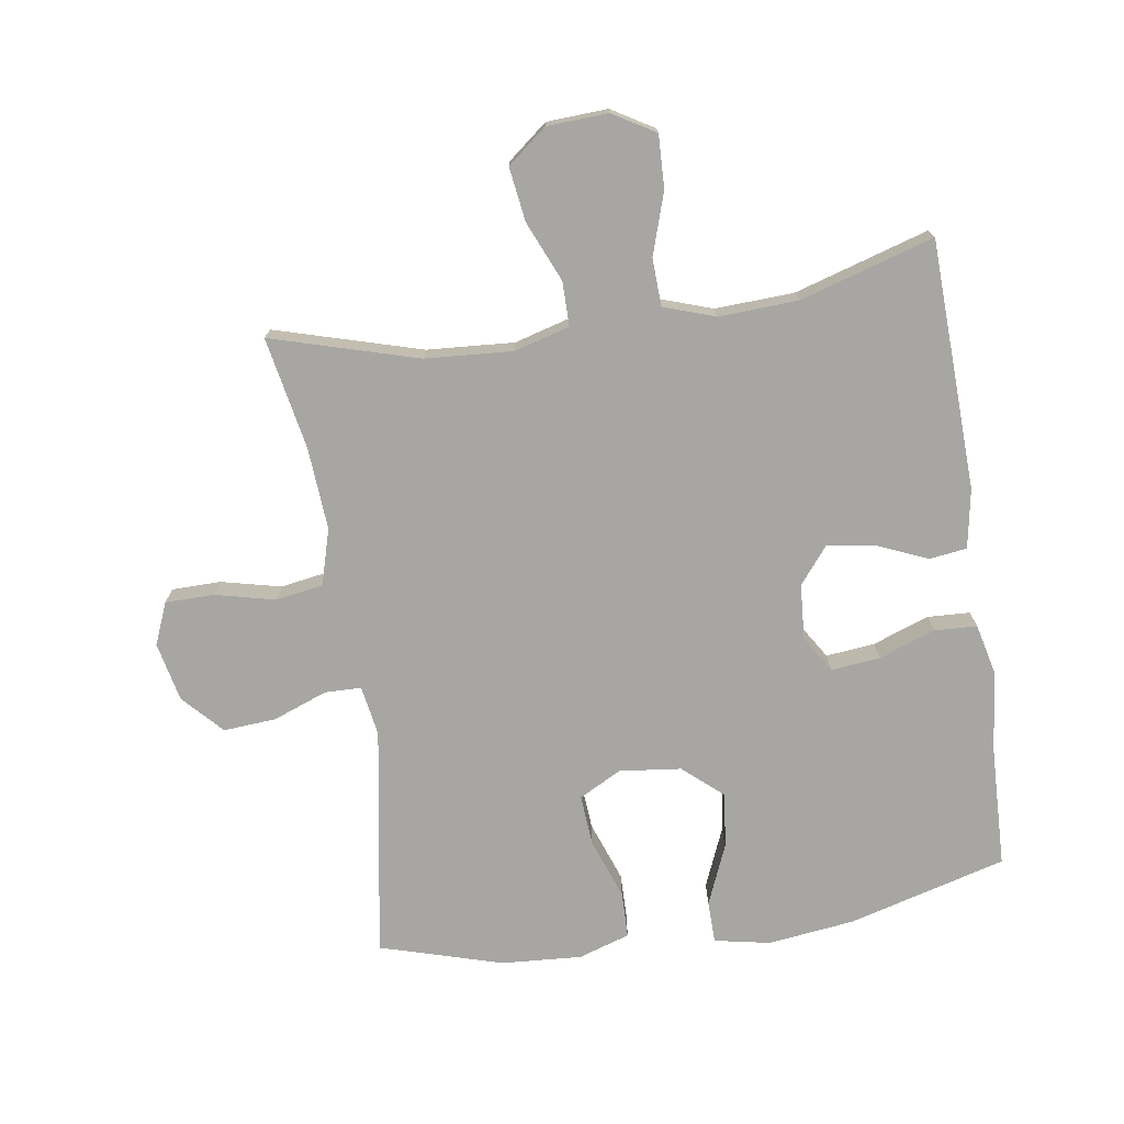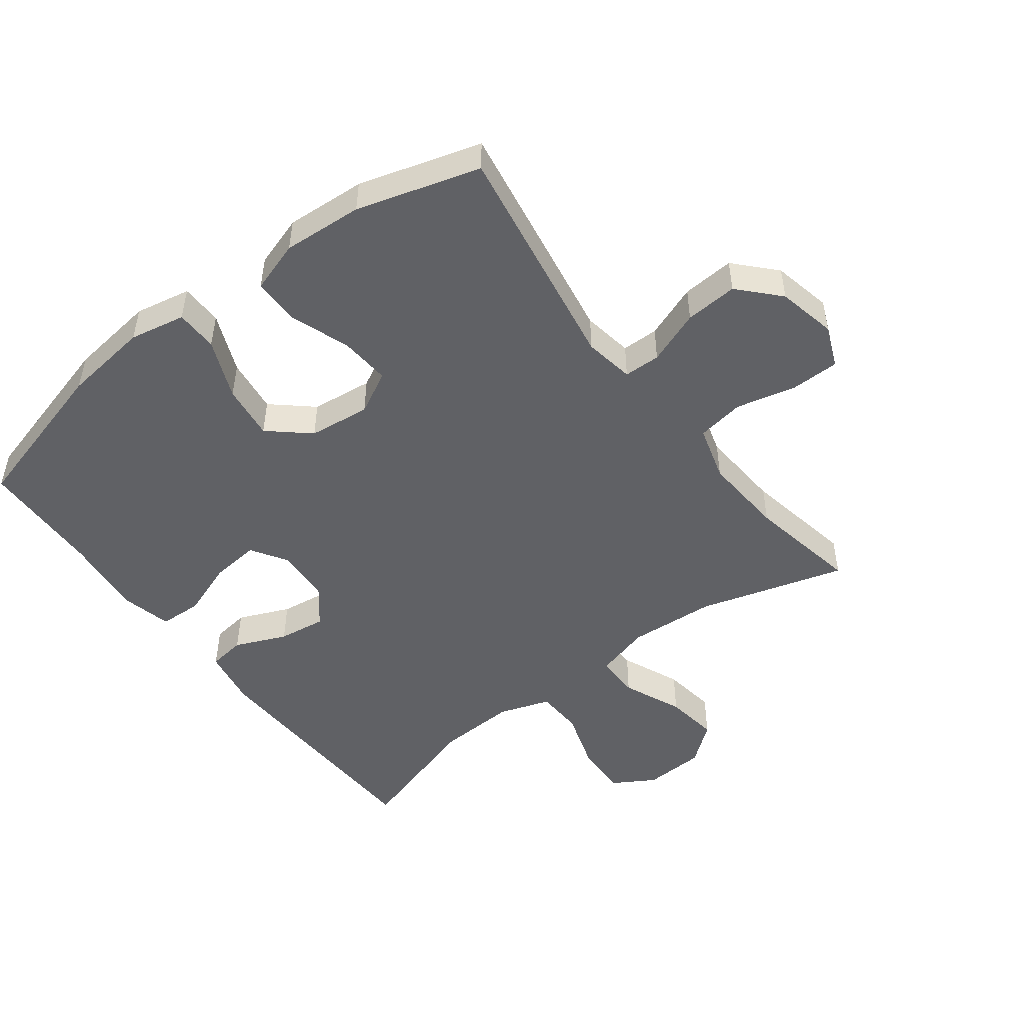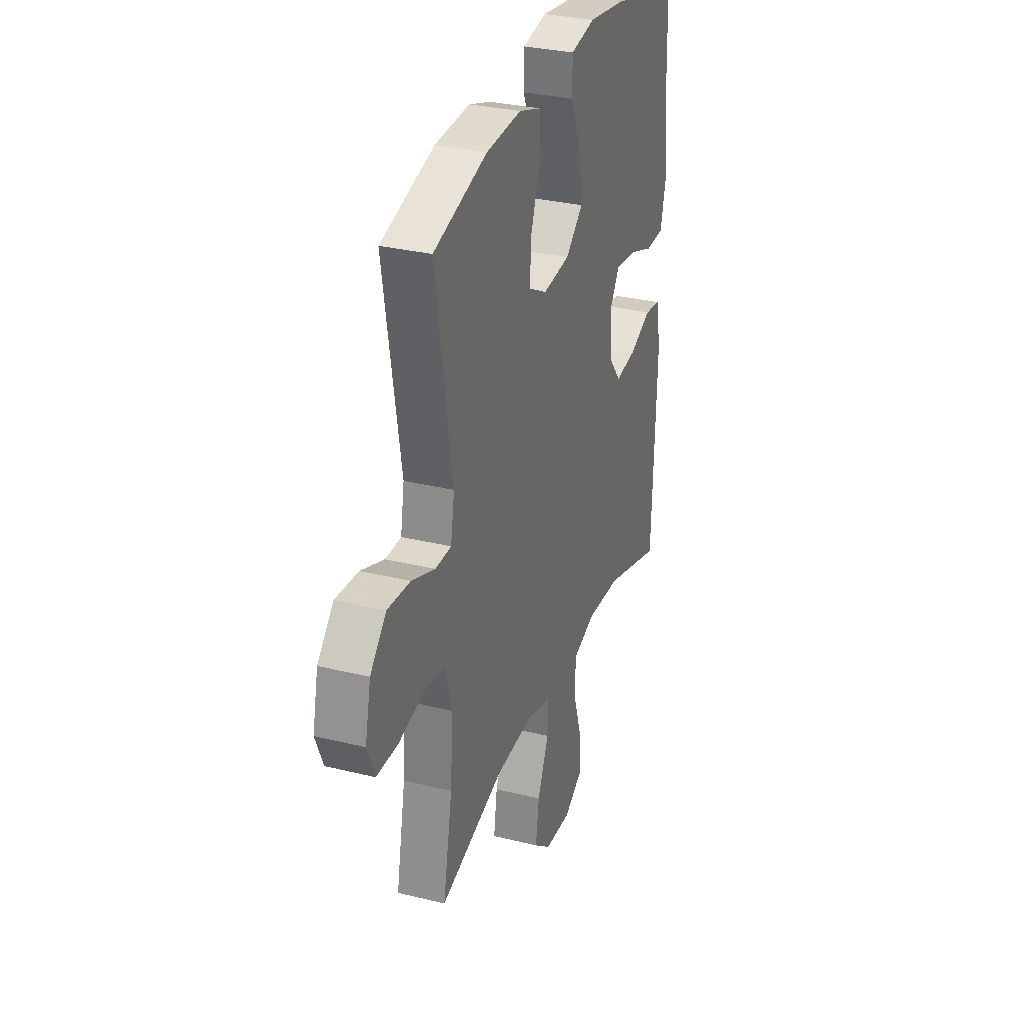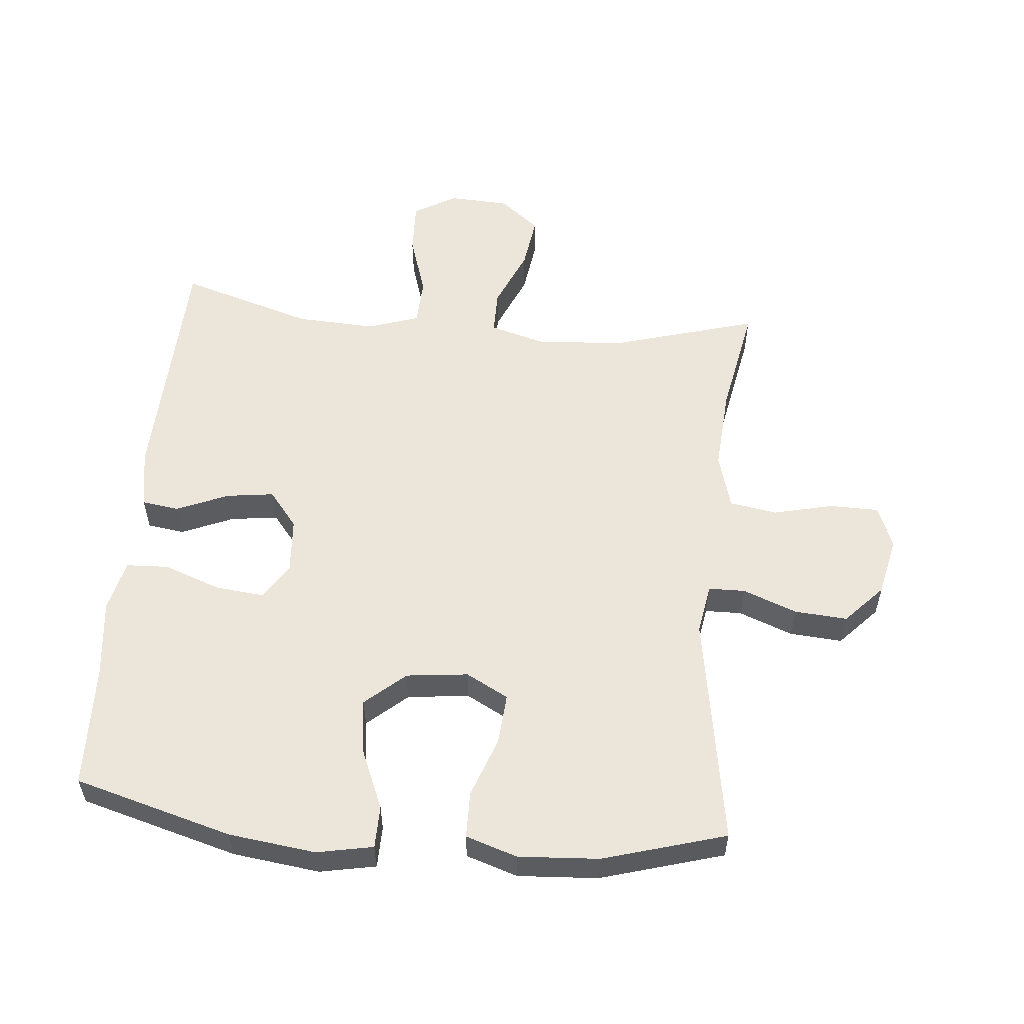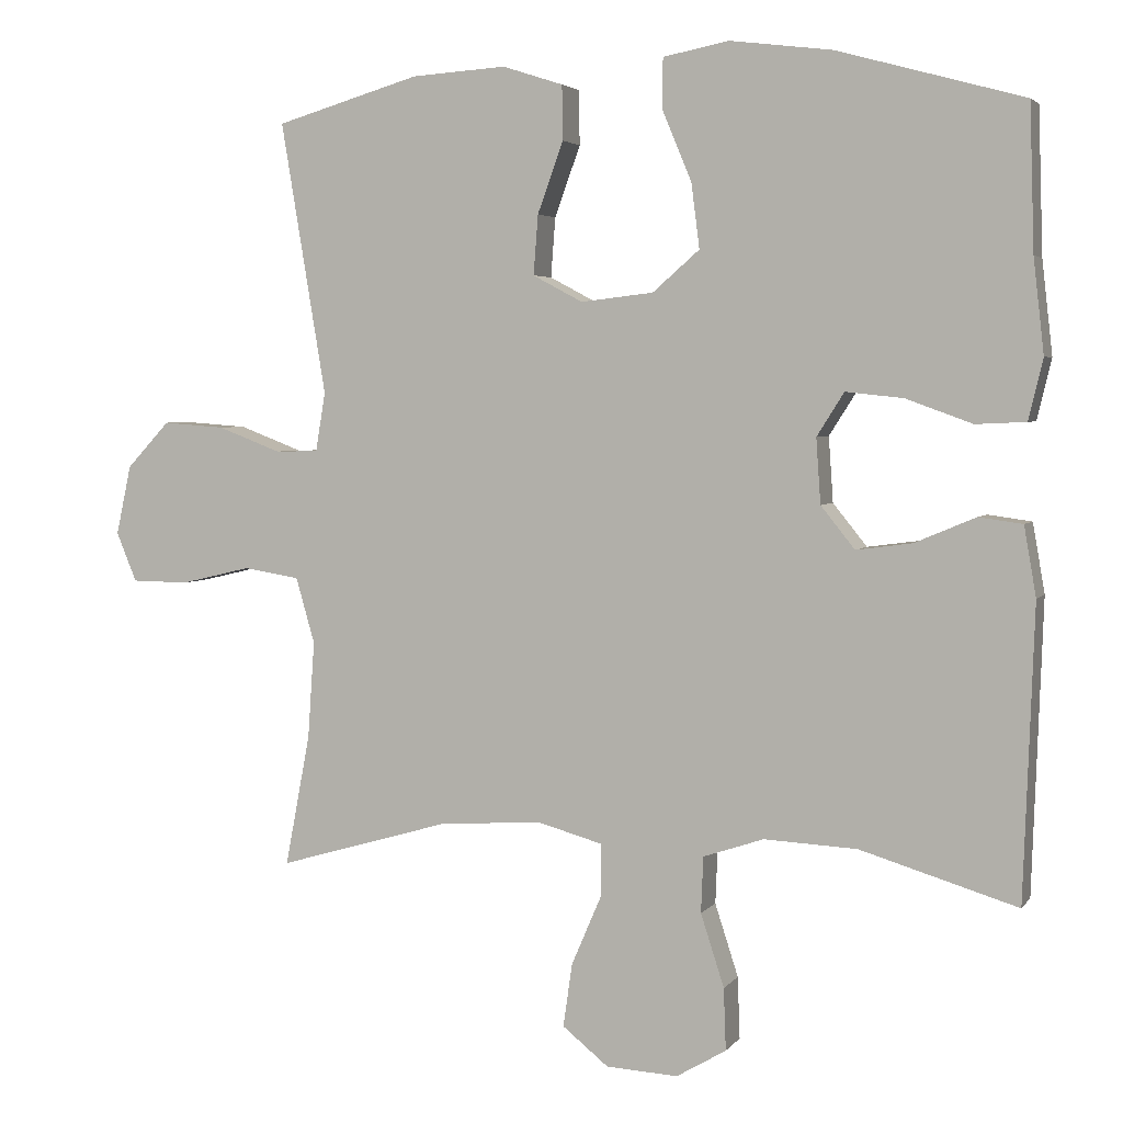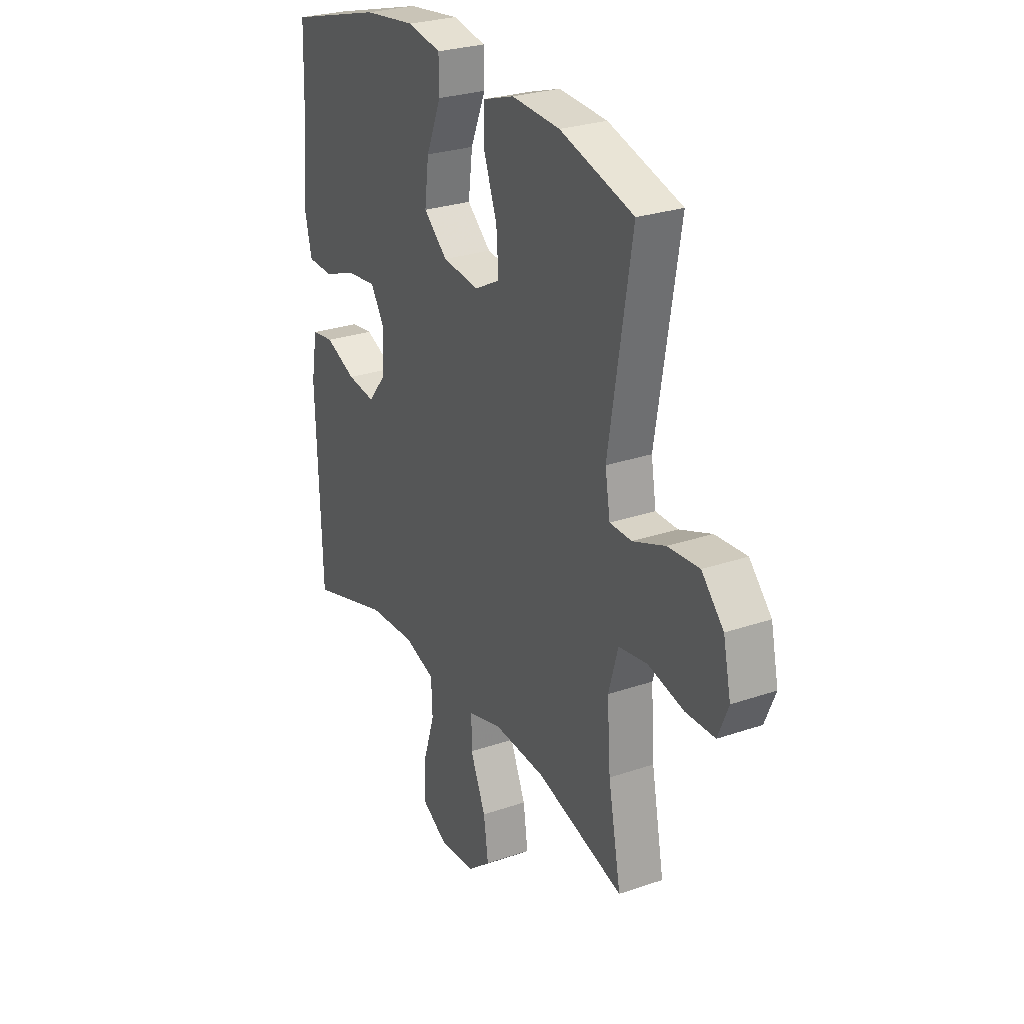
<metadata>
{"format":"obj","ext":"obj","renderer":"f3d","projection":"perspective","resolution":1024,"background":"white","views":[{"elev":-74.0,"azim":-171.4,"up":"+Y"},{"elev":-49.1,"azim":37.1,"up":"+Y"},{"elev":30.8,"azim":109.5,"up":"+Z"},{"elev":56.0,"azim":5.3,"up":"+Y"},{"elev":3.7,"azim":-161.3,"up":"+Z"},{"elev":27.0,"azim":61.9,"up":"+Z"}]}
</metadata>
<code>
v 0.5 0.07 0.5
v 0.44 0.07 0.14
v 0.453 0.07 0.062
v 0.51 0.07 0.061
v 0.594 0.07 0.093
v 0.676 0.07 0.099
v 0.733 0.07 0.038
v 0.753 0.07 -0.054
v 0.726 0.07 -0.119
v 0.65 0.07 -0.12
v 0.557 0.07 -0.098
v 0.483 0.07 -0.11
v 0.458 0.07 -0.197
v 0.467 0.07 -0.326
v 0.5 0.07 -0.5
v 0.272 0.07 -0.434
v 0.136 0.07 -0.425
v 0.05 0.07 -0.449
v 0.05 0.07 -0.518
v 0.09 0.07 -0.611
v 0.102 0.07 -0.695
v 0.041 0.07 -0.744
v -0.054 0.07 -0.749
v -0.12 0.07 -0.71
v -0.117 0.07 -0.628
v -0.086 0.07 -0.532
v -0.089 0.07 -0.458
v -0.169 0.07 -0.431
v -0.292 0.07 -0.437
v -0.5 0.07 -0.5
v -0.514 0.07 -0.113
v -0.498 0.07 -0.021
v -0.44 0.07 -0.013
v -0.36 0.07 -0.047
v -0.286 0.07 -0.057
v -0.241 0.07 -0.001
v -0.235 0.07 0.085
v -0.271 0.07 0.142
v -0.347 0.07 0.134
v -0.435 0.07 0.102
v -0.501 0.07 0.105
v -0.52 0.07 0.185
v -0.506 0.07 0.309
v -0.5 0.07 0.5
v -0.254 0.07 0.568
v -0.119 0.07 0.585
v -0.032 0.07 0.568
v -0.031 0.07 0.502
v -0.07 0.07 0.409
v -0.081 0.07 0.323
v -0.019 0.07 0.269
v 0.077 0.07 0.258
v 0.143 0.07 0.293
v 0.137 0.07 0.372
v 0.103 0.07 0.466
v 0.104 0.07 0.538
v 0.184 0.07 0.564
v 0.309 0.07 0.556
v 0.5 0 0.5
v 0.44 0 0.14
v 0.453 0 0.062
v 0.51 0 0.061
v 0.594 0 0.093
v 0.676 0 0.099
v 0.733 0 0.038
v 0.753 0 -0.054
v 0.726 0 -0.119
v 0.65 0 -0.12
v 0.557 0 -0.098
v 0.483 0 -0.11
v 0.458 0 -0.197
v 0.467 0 -0.326
v 0.5 0 -0.5
v 0.272 0 -0.434
v 0.136 0 -0.425
v 0.05 0 -0.449
v 0.05 0 -0.518
v 0.09 0 -0.611
v 0.102 0 -0.695
v 0.041 0 -0.744
v -0.054 0 -0.749
v -0.12 0 -0.71
v -0.117 0 -0.628
v -0.086 0 -0.532
v -0.089 0 -0.458
v -0.169 0 -0.431
v -0.292 0 -0.437
v -0.5 0 -0.5
v -0.514 0 -0.113
v -0.498 0 -0.021
v -0.44 0 -0.013
v -0.36 0 -0.047
v -0.286 0 -0.057
v -0.241 0 -0.001
v -0.235 0 0.085
v -0.271 0 0.142
v -0.347 0 0.134
v -0.435 0 0.102
v -0.501 0 0.105
v -0.52 0 0.185
v -0.506 0 0.309
v -0.5 0 0.5
v -0.254 0 0.568
v -0.119 0 0.585
v -0.032 0 0.568
v -0.031 0 0.502
v -0.07 0 0.409
v -0.081 0 0.323
v -0.019 0 0.269
v 0.077 0 0.258
v 0.143 0 0.293
v 0.137 0 0.372
v 0.103 0 0.466
v 0.104 0 0.538
v 0.184 0 0.564
v 0.309 0 0.556
f 58 1 2
f 57 58 2
f 56 57 2
f 55 56 2
f 54 55 2
f 53 54 2 3
f 52 53 3
f 51 52 3
f 47 48 49
f 46 47 49
f 45 46 49
f 44 45 49
f 43 44 49
f 43 49 50
f 42 43 50
f 41 42 50
f 40 41 50
f 39 40 50
f 38 39 50 51
f 32 33 34
f 31 32 34
f 30 31 34
f 29 30 34
f 28 29 34 35
f 27 28 35 36
f 24 25 26
f 23 24 26
f 22 23 26
f 21 22 26
f 20 21 26
f 19 20 26
f 18 19 26 27
f 27 36 37
f 18 27 37
f 17 18 37
f 14 15 16
f 37 38 51
f 17 37 51
f 16 17 51
f 14 16 51
f 13 14 51
f 9 10 11
f 8 9 11
f 7 8 11
f 6 7 11
f 5 6 11
f 4 5 11
f 12 13 51 3
f 3 4 11 12
f 60 59 116
f 60 116 115
f 60 115 114
f 60 114 113
f 60 113 112
f 61 60 112 111
f 61 111 110
f 61 110 109
f 107 106 105
f 107 105 104
f 107 104 103
f 107 103 102
f 107 102 101
f 108 107 101
f 108 101 100
f 108 100 99
f 108 99 98
f 108 98 97
f 109 108 97 96
f 92 91 90
f 92 90 89
f 92 89 88
f 92 88 87
f 93 92 87 86
f 94 93 86 85
f 84 83 82
f 84 82 81
f 84 81 80
f 84 80 79
f 84 79 78
f 84 78 77
f 85 84 77 76
f 95 94 85
f 95 85 76
f 95 76 75
f 74 73 72
f 109 96 95
f 109 95 75
f 109 75 74
f 109 74 72
f 109 72 71
f 69 68 67
f 69 67 66
f 69 66 65
f 69 65 64
f 69 64 63
f 69 63 62
f 61 109 71 70
f 70 69 62 61
f 1 59 60 2
f 2 60 61 3
f 3 61 62 4
f 4 62 63 5
f 5 63 64 6
f 6 64 65 7
f 7 65 66 8
f 8 66 67 9
f 9 67 68 10
f 10 68 69 11
f 11 69 70 12
f 12 70 71 13
f 13 71 72 14
f 14 72 73 15
f 15 73 74 16
f 16 74 75 17
f 17 75 76 18
f 18 76 77 19
f 19 77 78 20
f 20 78 79 21
f 21 79 80 22
f 22 80 81 23
f 23 81 82 24
f 24 82 83 25
f 25 83 84 26
f 26 84 85 27
f 27 85 86 28
f 28 86 87 29
f 29 87 88 30
f 30 88 89 31
f 31 89 90 32
f 32 90 91 33
f 33 91 92 34
f 34 92 93 35
f 35 93 94 36
f 36 94 95 37
f 37 95 96 38
f 38 96 97 39
f 39 97 98 40
f 40 98 99 41
f 41 99 100 42
f 42 100 101 43
f 43 101 102 44
f 44 102 103 45
f 45 103 104 46
f 46 104 105 47
f 47 105 106 48
f 48 106 107 49
f 49 107 108 50
f 50 108 109 51
f 51 109 110 52
f 52 110 111 53
f 53 111 112 54
f 54 112 113 55
f 55 113 114 56
f 56 114 115 57
f 57 115 116 58
f 58 116 59 1

</code>
